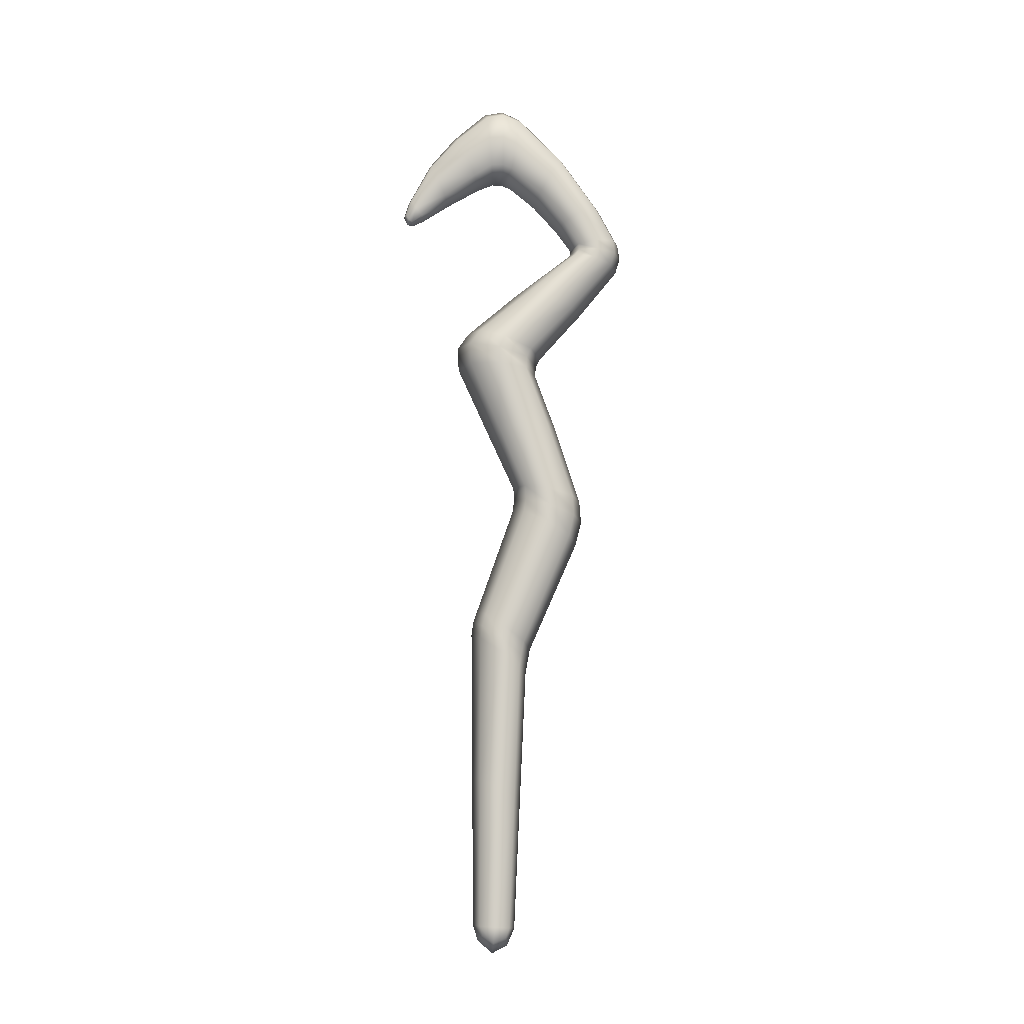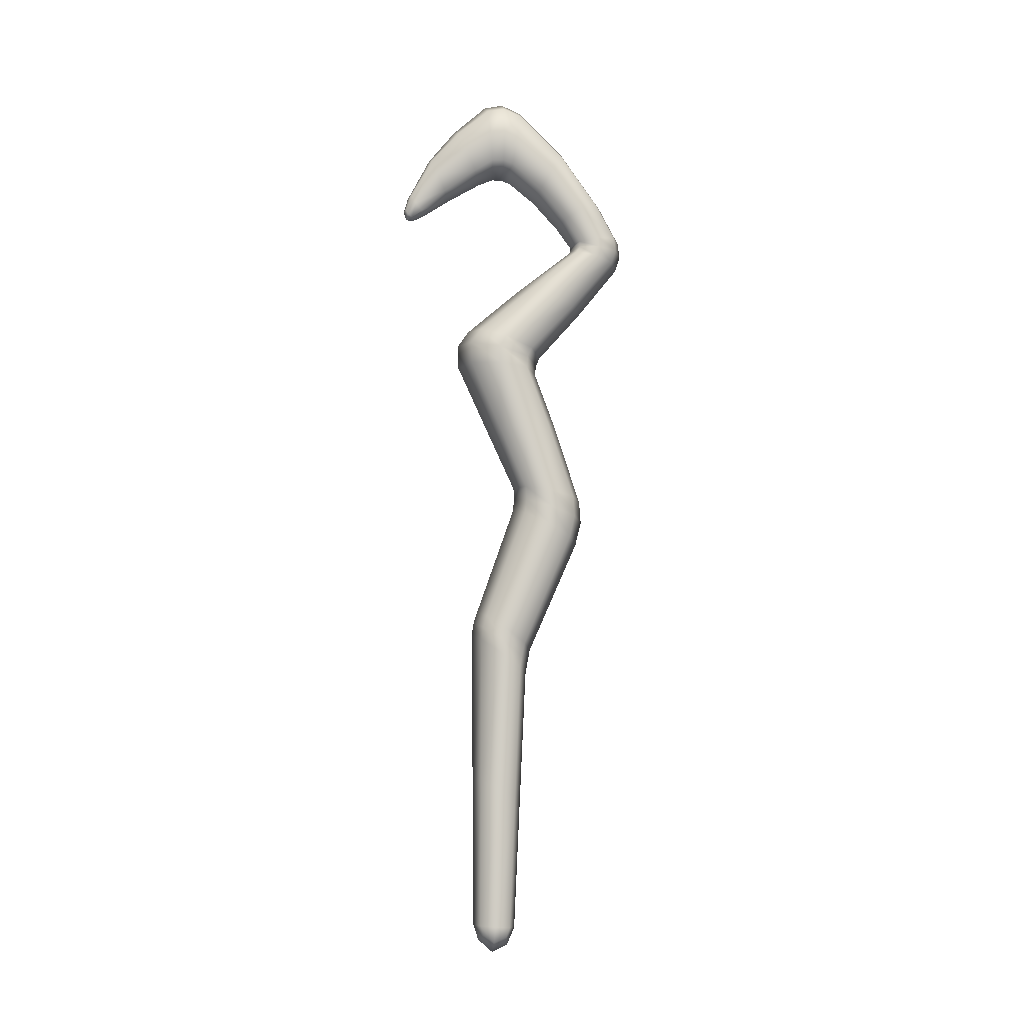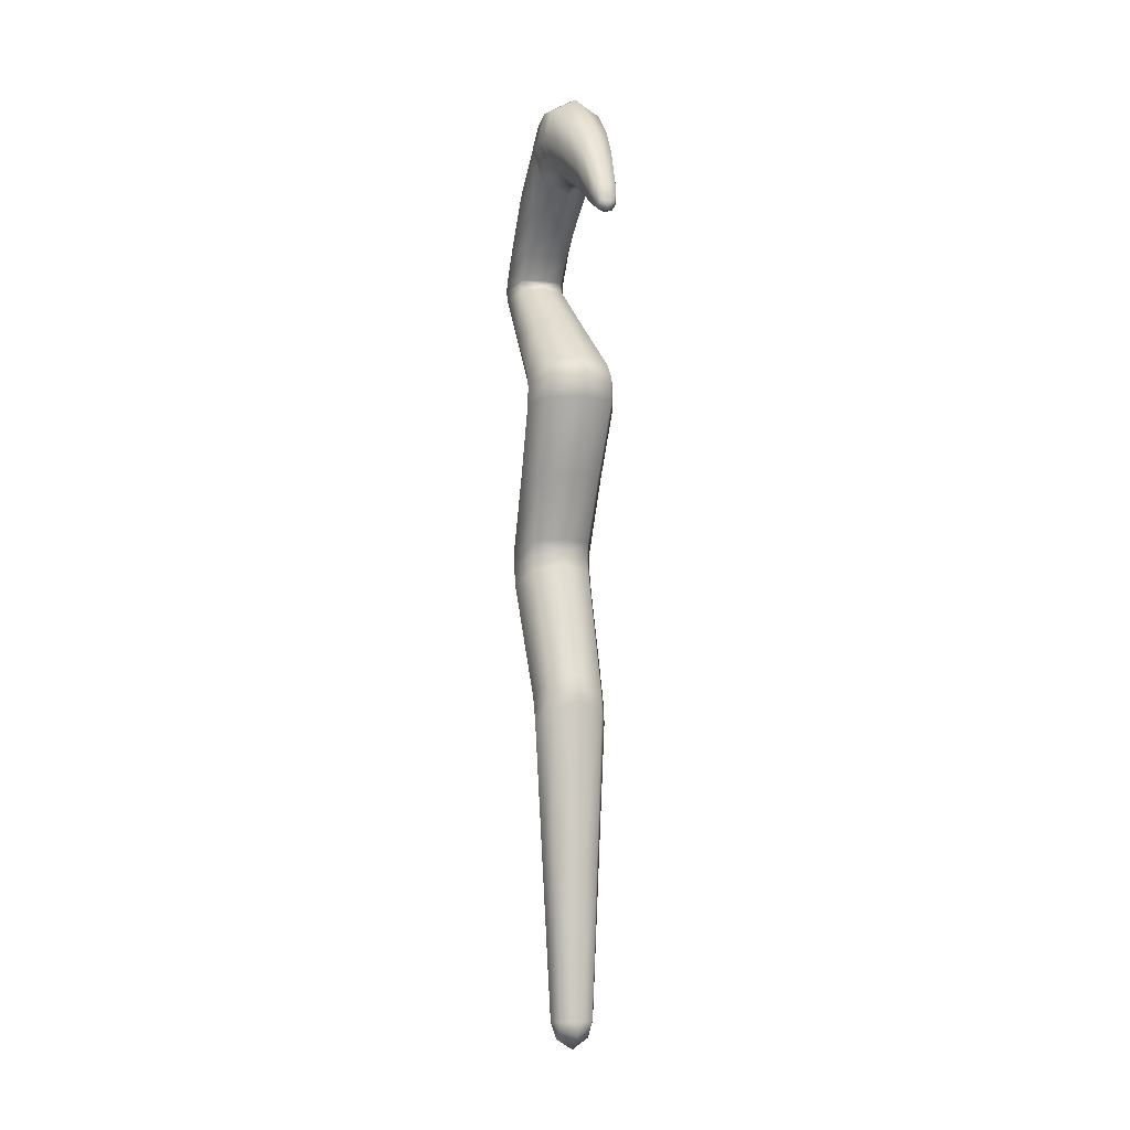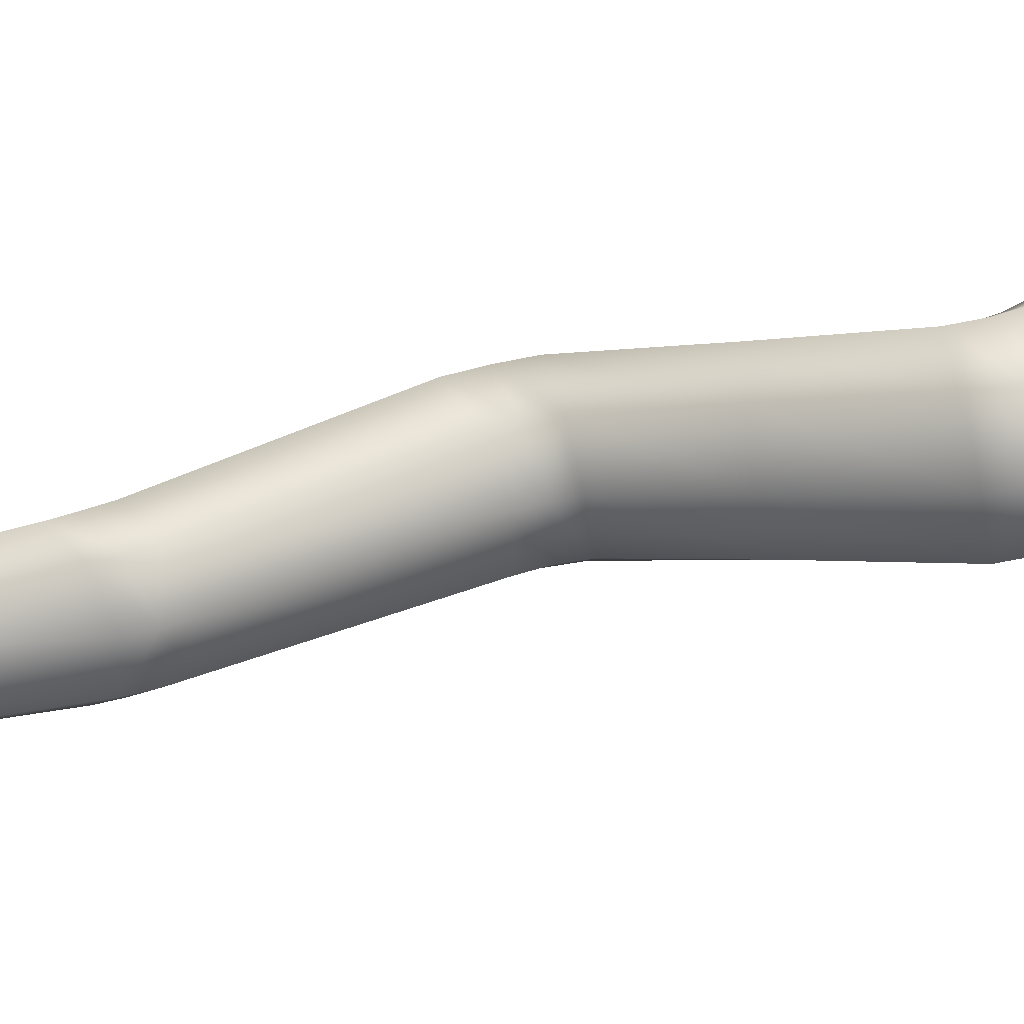
<metadata>
{"format":"obj","ext":"obj","renderer":"f3d","projection":"perspective","resolution":1024,"background":"white","views":[{"elev":-11.6,"azim":-94.1,"up":"+Y"},{"elev":-9.3,"azim":-96.0,"up":"+Y"},{"elev":-5.5,"azim":160.3,"up":"+Y"},{"elev":-66.2,"azim":101.8,"up":"+Z"}]}
</metadata>
<code>
g pm0866_31_StickSkin
v -0.0271 0.9358 -0.8225
v 4.455e-08 0.8946 -0.7996
v 1.673e-08 0.9266 -0.8284
v -7.021e-09 0.9509 -0.8581
v -0.02453 0.8993 -0.7922
v 5.488e-08 0.871 -0.7827
v -0.02881 0.967 -0.8569
v -5.931e-09 0.9542 -0.867
v -0.03614 0.9583 -0.8093
v -0.02378 0.8721 -0.774
v 5.359e-08 0.8658 -0.7828
v -0.02835 0.9713 -0.8679
v -5.931e-09 0.9551 -0.8794
v -0.03399 0.9104 -0.7728
v -0.03704 0.9978 -0.8523
v -0.02722 0.9792 -0.7974
v -0.02718 0.9714 -0.8816
v -0.03625 1.004 -0.8679
v -0.02899 1.028 -0.8475
v -0.02221 0.9591 -0.9026
v -5.833e-09 0.9475 -0.8973
v -0.01582 0.934 -0.9394
v -2.104e-09 0.9247 -0.9354
v -0.0107 0.9097 -0.9673
v 2.947e-17 0.9046 -0.9654
v 3.186e-17 0.8983 -0.9782
v -0.0348 1.003 -0.8848
v -0.02865 0.9825 -0.9132
v -0.02096 0.9525 -0.9473
v -0.01424 0.9172 -0.9746
v -0.007874 0.901 -0.979
v -0.009675 0.9045 -0.9836
v 3.048e-17 0.8997 -0.985
v -0.01656 0.9712 -0.9554
v -0.008178 0.9103 -0.9871
v 2.499e-17 0.9086 -0.989
v -0.01144 0.9274 -0.9804
v 1.902e-17 0.9267 -0.9838
v -2.104e-09 0.9768 -0.9578
v -0.02265 1.005 -0.9235
v -5.833e-09 1.014 -0.9277
v -0.02741 1.034 -0.8874
v -5.931e-09 1.048 -0.8892
v -5.931e-09 1.053 -0.8679
v -0.02853 1.037 -0.8676
v -7.021e-09 1.043 -0.8458
v -4.557e-09 0.9896 -0.7927
v -0.02454 0.9197 -0.7546
v 1.225e-09 0.9243 -0.7472
v -0.02378 0.8774 -0.7319
v 4.186e-09 0.8785 -0.7232
v 5.225e-09 0.8609 -0.7208
v -0.03363 0.8747 -0.753
v -0.02419 0.8617 -0.7299
v 4.046e-09 0.843 -0.7264
v -0.0342 0.8634 -0.7518
v -0.02483 0.8457 -0.7352
v -0.02419 0.8651 -0.7738
v -0.03511 0.8522 -0.7565
v -0.02483 0.8587 -0.7778
v 8.615e-08 0.8614 -0.7867
v 1.266e-07 0.8115 -0.8492
v -0.02923 0.8066 -0.8364
v 6.491e-08 0.7595 -0.909
v -0.02897 0.7892 -0.7833
v -5.926e-09 0.7856 -0.7721
v -0.04119 0.7981 -0.8109
v -0.03387 0.7551 -0.8957
v 1.082e-07 0.7416 -0.9211
v -0.04789 0.7446 -0.8666
v -0.03387 0.7339 -0.8345
v -1.235e-08 0.7295 -0.8211
v -1.165e-08 0.7203 -0.8255
v -0.03464 0.7234 -0.8395
v -1.174e-08 0.7086 -0.8268
v -0.04899 0.7309 -0.8733
v -0.03464 0.7385 -0.9071
v -0.03475 0.7094 -0.8405
v -0.03475 0.7134 -0.9066
v 7.118e-08 0.7142 -0.9203
v 2.592e-08 0.6323 -0.8831
v -0.04915 0.7114 -0.8735
v -0.03242 0.6339 -0.8718
v -9.28e-09 0.5671 -0.8532
v -0.03285 0.6417 -0.815
v 3.691e-08 0.6434 -0.8029
v -0.04616 0.6377 -0.8438
v -0.03132 0.5648 -0.8415
v -7.453e-09 0.5529 -0.8525
v -0.03132 0.5538 -0.7852
v 1.036e-07 0.5515 -0.7735
v 1.017e-07 0.5264 -0.7716
v -0.0443 0.5593 -0.8133
v -0.03112 0.5303 -0.7836
v 6.132e-08 0.4999 -0.7782
v -0.044 0.54 -0.8126
v -0.03112 0.5489 -0.8404
v -0.03135 0.5057 -0.7893
v -0.03135 0.5337 -0.8428
v -7.148e-09 0.5395 -0.8539
v -2.421e-09 0.4171 -0.8967
v -0.04434 0.5197 -0.8161
v -0.02821 0.4106 -0.8875
v -2.511e-09 0.4039 -0.9009
v -0.02821 0.3791 -0.8431
v 5.861e-08 0.3726 -0.8339
v 5.877e-08 0.357 -0.8367
v -0.03989 0.3948 -0.8653
v -0.0281 0.3638 -0.8461
v 5.915e-08 0.3436 -0.839
v -0.03973 0.3804 -0.8688
v -0.0281 0.397 -0.8915
v -0.02779 0.3502 -0.8483
v -0.02779 0.3825 -0.8936
v -2.698e-09 0.3892 -0.903
v 2.983e-08 0.2224 -0.9013
v -0.03931 0.3664 -0.871
v -0.02226 0.2188 -0.8932
v 6.236e-08 0.0555 -0.8996
v -0.02226 0.2016 -0.8538
v 3.017e-08 0.198 -0.8457
v -0.03149 0.2102 -0.8735
v -0.01674 0.05506 -0.8927
v -0.01674 0.05291 -0.8593
v 1.183e-09 0.05246 -0.8524
v 2.843e-09 0.03282 -0.8607
v -0.02367 0.05398 -0.876
v -0.01385 0.04476 -0.8893
v 2.843e-09 0.03871 -0.8942
v 2.843e-09 0.0244 -0.8778
v -0.01782 0.03595 -0.8774
v -0.01516 0.04236 -0.8632
v 0.02722 0.9792 -0.7974
v 1.225e-09 0.9243 -0.7472
v -4.557e-09 0.9896 -0.7927
v -7.021e-09 1.043 -0.8458
v 0.02454 0.9197 -0.7546
v 4.186e-09 0.8785 -0.7232
v 0.02378 0.8774 -0.7319
v 5.225e-09 0.8609 -0.7208
v 0.02419 0.8617 -0.7299
v 4.046e-09 0.843 -0.7264
v 0.02483 0.8457 -0.7352
v -5.926e-09 0.7856 -0.7721
v 0.02897 0.7892 -0.7833
v -1.235e-08 0.7295 -0.8211
v 0.03387 0.7339 -0.8345
v -1.165e-08 0.7203 -0.8255
v 0.03464 0.7234 -0.8395
v -1.174e-08 0.7086 -0.8268
v 0.03475 0.7094 -0.8405
v 3.691e-08 0.6434 -0.8029
v 0.03285 0.6417 -0.815
v 1.036e-07 0.5515 -0.7735
v 0.03132 0.5538 -0.7852
v 1.017e-07 0.5264 -0.7716
v 0.03112 0.5303 -0.7836
v 6.132e-08 0.4999 -0.7782
v 0.03511 0.8522 -0.7565
v 0.04119 0.7981 -0.8109
v 0.04789 0.7446 -0.8666
v 0.04899 0.7309 -0.8733
v 0.04915 0.7114 -0.8735
v 0.04616 0.6377 -0.8438
v 0.0443 0.5593 -0.8133
v 0.0342 0.8634 -0.7518
v 0.03363 0.8747 -0.753
v 0.03399 0.9104 -0.7728
v 0.03614 0.9583 -0.8093
v 0.02899 1.028 -0.8475
v 0.02853 1.037 -0.8676
v -5.931e-09 1.053 -0.8679
v 0.02741 1.034 -0.8874
v -5.931e-09 1.048 -0.8892
v 0.02265 1.005 -0.9235
v -5.833e-09 1.014 -0.9277
v 0.01656 0.9712 -0.9554
v -2.104e-09 0.9768 -0.9578
v 0.01144 0.9274 -0.9804
v 1.902e-17 0.9267 -0.9838
v 2.499e-17 0.9086 -0.989
v 0.008178 0.9103 -0.9871
v 3.048e-17 0.8997 -0.985
v 0.009675 0.9045 -0.9836
v 3.186e-17 0.8983 -0.9782
v 0.01424 0.9172 -0.9746
v 0.02096 0.9525 -0.9473
v 0.02865 0.9825 -0.9132
v 0.007874 0.901 -0.979
v 0.0107 0.9097 -0.9673
v 2.947e-17 0.9046 -0.9654
v 0.01582 0.934 -0.9394
v -2.104e-09 0.9247 -0.9354
v 0.02221 0.9591 -0.9026
v -5.833e-09 0.9475 -0.8973
v 0.0348 1.003 -0.8848
v 0.02718 0.9714 -0.8816
v -5.931e-09 0.9551 -0.8794
v 0.03625 1.004 -0.8679
v 0.02835 0.9713 -0.8679
v -5.931e-09 0.9542 -0.867
v 0.03704 0.9978 -0.8523
v 0.02881 0.967 -0.8569
v -7.021e-09 0.9509 -0.8581
v 1.673e-08 0.9266 -0.8284
v 0.0271 0.9358 -0.8225
v 0.02453 0.8993 -0.7922
v 4.455e-08 0.8946 -0.7996
v 0.02378 0.8721 -0.774
v 5.488e-08 0.871 -0.7827
v 5.359e-08 0.8658 -0.7828
v 0.02419 0.8651 -0.7738
v 0.02483 0.8587 -0.7778
v 8.615e-08 0.8614 -0.7867
v 0.02923 0.8066 -0.8364
v 1.266e-07 0.8115 -0.8492
v 0.03387 0.7551 -0.8957
v 6.491e-08 0.7595 -0.909
v 1.082e-07 0.7416 -0.9211
v 0.03464 0.7385 -0.9071
v 0.03475 0.7134 -0.9066
v 7.118e-08 0.7142 -0.9203
v 0.03242 0.6339 -0.8718
v 2.592e-08 0.6323 -0.8831
v 0.03132 0.5648 -0.8415
v -9.28e-09 0.5671 -0.8532
v -7.453e-09 0.5529 -0.8525
v 0.044 0.54 -0.8126
v 0.03112 0.5489 -0.8404
v 0.03135 0.5057 -0.7893
v 0.03135 0.5337 -0.8428
v -7.148e-09 0.5395 -0.8539
v 0.04434 0.5197 -0.8161
v 0.02821 0.3791 -0.8431
v 5.861e-08 0.3726 -0.8339
v 5.877e-08 0.357 -0.8367
v 0.02821 0.4106 -0.8875
v -2.421e-09 0.4171 -0.8967
v -2.511e-09 0.4039 -0.9009
v 0.03989 0.3948 -0.8653
v 0.0281 0.3638 -0.8461
v 5.915e-08 0.3436 -0.839
v 0.03973 0.3804 -0.8688
v 0.02779 0.3502 -0.8483
v 3.017e-08 0.198 -0.8457
v 0.0281 0.397 -0.8915
v 0.03931 0.3664 -0.871
v 0.02226 0.2016 -0.8538
v 1.183e-09 0.05246 -0.8524
v 0.02779 0.3825 -0.8936
v -2.698e-09 0.3892 -0.903
v 0.01674 0.05291 -0.8593
v 2.843e-09 0.03282 -0.8607
v 0.03149 0.2102 -0.8735
v 0.02226 0.2188 -0.8932
v 2.983e-08 0.2224 -0.9013
v 6.236e-08 0.0555 -0.8996
v 0.02367 0.05398 -0.876
v 0.01516 0.04236 -0.8632
v 0.01782 0.03595 -0.8774
v 2.843e-09 0.0244 -0.8778
v 0.01674 0.05506 -0.8927
v 0.01385 0.04476 -0.8893
v 2.843e-09 0.03871 -0.8942
g pm0866_31_StickSkin_0
f 3 2 1
f 3 1 4
f 2 5 1
f 2 6 5
f 1 7 4
f 8 4 7
f 1 5 9
f 1 9 7
f 6 10 5
f 10 6 11
f 12 8 7
f 8 12 13
f 5 14 9
f 5 10 14
f 9 15 7
f 7 15 12
f 9 14 16
f 9 16 15
f 12 17 13
f 15 18 12
f 17 12 18
f 16 19 15
f 15 19 18
f 13 17 20
f 21 13 20
f 20 22 21
f 22 23 21
f 22 24 23
f 24 25 23
f 26 25 24
f 27 17 18
f 28 20 17
f 27 28 17
f 29 22 20
f 28 29 20
f 30 24 22
f 29 30 22
f 31 26 24
f 31 24 30
f 26 31 32
f 32 31 30
f 33 26 32
f 29 28 34
f 29 34 30
f 33 32 35
f 36 33 35
f 32 30 37
f 35 32 37
f 35 37 36
f 34 37 30
f 37 38 36
f 38 37 34
f 39 38 34
f 28 40 34
f 39 34 40
f 41 39 40
f 40 28 27
f 41 40 42
f 42 40 27
f 43 41 42
f 44 43 42
f 45 42 27
f 45 44 42
f 18 45 27
f 46 44 45
f 19 45 18
f 19 46 45
f 47 46 19
f 16 47 19
f 16 48 47
f 48 49 47
f 14 48 16
f 48 50 49
f 48 14 50
f 50 51 49
f 52 51 50
f 14 53 50
f 10 53 14
f 54 52 50
f 54 50 53
f 55 52 54
f 56 53 10
f 56 54 53
f 57 55 54
f 57 54 56
f 58 56 10
f 58 10 11
f 59 56 58
f 59 57 56
f 58 11 60
f 60 59 58
f 11 61 60
f 61 62 60
f 62 63 60
f 59 60 63
f 62 64 63
f 57 65 55
f 65 66 55
f 59 67 57
f 67 59 63
f 67 65 57
f 64 68 63
f 68 64 69
f 67 63 70
f 67 70 65
f 63 68 70
f 65 71 66
f 70 71 65
f 71 72 66
f 73 72 71
f 74 73 71
f 74 71 70
f 75 73 74
f 76 70 68
f 76 74 70
f 77 68 69
f 77 76 68
f 78 75 74
f 78 74 76
f 77 69 79
f 69 80 79
f 80 81 79
f 82 76 77
f 79 82 77
f 82 78 76
f 81 83 79
f 79 83 82
f 81 84 83
f 78 85 75
f 85 86 75
f 82 87 78
f 83 87 82
f 87 85 78
f 84 88 83
f 83 88 87
f 88 84 89
f 85 90 86
f 90 91 86
f 92 91 90
f 87 93 85
f 93 90 85
f 88 93 87
f 94 92 90
f 94 90 93
f 95 92 94
f 96 93 88
f 96 94 93
f 97 88 89
f 97 96 88
f 98 95 94
f 98 94 96
f 97 89 99
f 89 100 99
f 99 100 101
f 102 96 97
f 99 102 97
f 102 98 96
f 103 99 101
f 102 99 103
f 103 101 104
f 95 98 105
f 106 95 105
f 107 106 105
f 98 102 108
f 105 98 108
f 108 102 103
f 109 107 105
f 109 105 108
f 110 107 109
f 111 108 103
f 111 109 108
f 112 103 104
f 112 111 103
f 113 110 109
f 109 111 113
f 112 104 114
f 104 115 114
f 114 115 116
f 117 111 112
f 114 117 112
f 111 117 113
f 118 114 116
f 117 114 118
f 118 116 119
f 110 113 120
f 121 110 120
f 113 117 122
f 122 117 118
f 120 113 122
f 123 118 119
f 122 118 123
f 121 120 124
f 125 121 124
f 125 124 126
f 120 122 127
f 124 120 127
f 127 122 123
f 123 119 128
f 119 129 128
f 128 129 130
f 123 128 131
f 131 128 130
f 131 130 126
f 127 123 131
f 124 127 132
f 124 132 126
f 132 131 126
f 127 131 132
f 135 134 133
f 135 133 136
f 134 137 133
f 134 138 137
f 138 139 137
f 138 140 139
f 140 141 139
f 140 142 141
f 142 143 141
f 142 144 143
f 144 145 143
f 144 146 145
f 146 147 145
f 146 148 147
f 148 149 147
f 148 150 149
f 150 151 149
f 150 152 151
f 152 153 151
f 152 154 153
f 154 155 153
f 154 156 155
f 156 157 155
f 156 158 157
f 143 145 159
f 145 147 160
f 145 160 159
f 147 149 161
f 147 161 160
f 149 151 162
f 149 162 161
f 151 153 163
f 151 163 162
f 153 155 164
f 153 164 163
f 155 157 165
f 155 165 164
f 143 159 166
f 141 143 166
f 141 166 167
f 139 141 167
f 139 167 168
f 137 139 168
f 137 168 169
f 133 137 169
f 133 169 170
f 133 170 136
f 136 170 171
f 172 136 171
f 172 171 173
f 174 172 173
f 173 175 174
f 175 176 174
f 175 177 176
f 177 178 176
f 177 179 178
f 179 180 178
f 180 179 181
f 179 182 181
f 183 181 182
f 184 183 182
f 184 182 179
f 185 183 184
f 186 179 177
f 186 184 179
f 187 177 175
f 187 186 177
f 188 175 173
f 188 187 175
f 189 185 184
f 189 184 186
f 185 189 190
f 190 189 186
f 190 186 187
f 191 185 190
f 192 190 187
f 191 190 192
f 192 187 188
f 193 191 192
f 193 192 194
f 194 192 188
f 195 193 194
f 196 188 173
f 194 188 196
f 173 171 196
f 195 194 197
f 197 194 196
f 198 195 197
f 171 199 196
f 197 196 199
f 171 170 199
f 197 200 198
f 200 197 199
f 200 201 198
f 170 202 199
f 199 202 200
f 169 202 170
f 201 200 203
f 202 203 200
f 204 201 203
f 205 204 203
f 169 206 202
f 206 203 202
f 206 205 203
f 169 168 206
f 206 207 205
f 168 207 206
f 207 208 205
f 168 167 207
f 207 209 208
f 167 209 207
f 209 210 208
f 167 166 209
f 210 209 211
f 166 212 209
f 209 212 211
f 166 159 212
f 211 212 213
f 159 213 212
f 214 211 213
f 159 160 213
f 213 215 214
f 160 215 213
f 215 216 214
f 160 161 215
f 215 217 216
f 161 217 215
f 217 218 216
f 161 162 217
f 218 217 219
f 162 220 217
f 217 220 219
f 162 163 220
f 219 220 221
f 163 221 220
f 222 219 221
f 163 164 221
f 221 223 222
f 164 223 221
f 223 224 222
f 164 165 223
f 223 225 224
f 165 225 223
f 225 226 224
f 226 225 227
f 165 228 225
f 157 228 165
f 225 229 227
f 228 229 225
f 157 230 228
f 158 230 157
f 227 229 231
f 232 227 231
f 228 233 229
f 230 233 228
f 233 231 229
f 234 230 158
f 233 230 234
f 235 234 158
f 235 236 234
f 232 231 237
f 238 232 237
f 238 237 239
f 231 233 240
f 240 233 234
f 237 231 240
f 236 241 234
f 234 241 240
f 236 242 241
f 240 243 237
f 241 243 240
f 242 244 241
f 243 241 244
f 242 245 244
f 237 246 239
f 243 246 237
f 247 243 244
f 243 247 246
f 245 248 244
f 244 248 247
f 245 249 248
f 239 246 250
f 247 250 246
f 251 239 250
f 249 252 248
f 252 249 253
f 248 254 247
f 247 254 250
f 248 252 254
f 251 250 255
f 254 255 250
f 256 251 255
f 256 255 257
f 252 258 254
f 254 258 255
f 259 252 253
f 258 252 259
f 260 259 253
f 260 258 259
f 261 260 253
f 258 262 255
f 255 262 257
f 262 258 260
f 263 260 261
f 263 262 260
f 257 262 263
f 264 263 261
f 264 257 263

</code>
